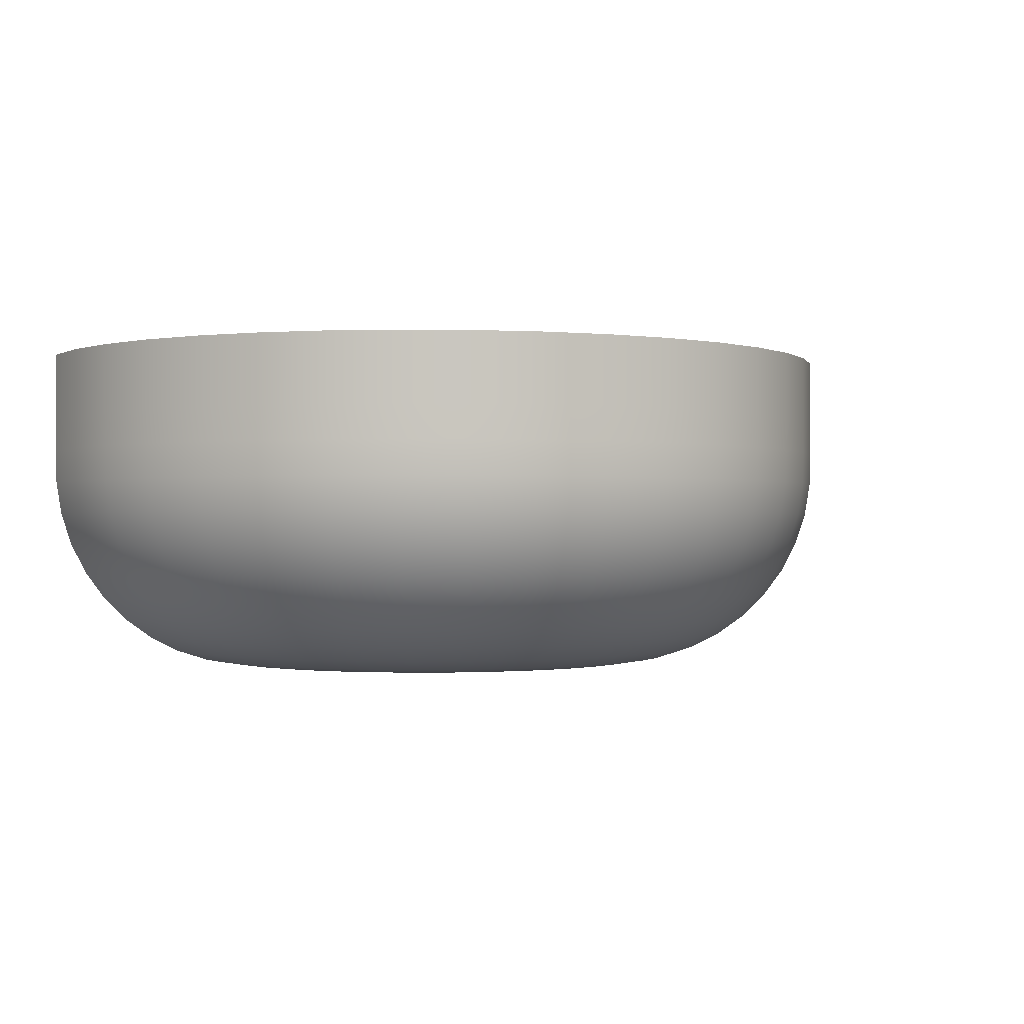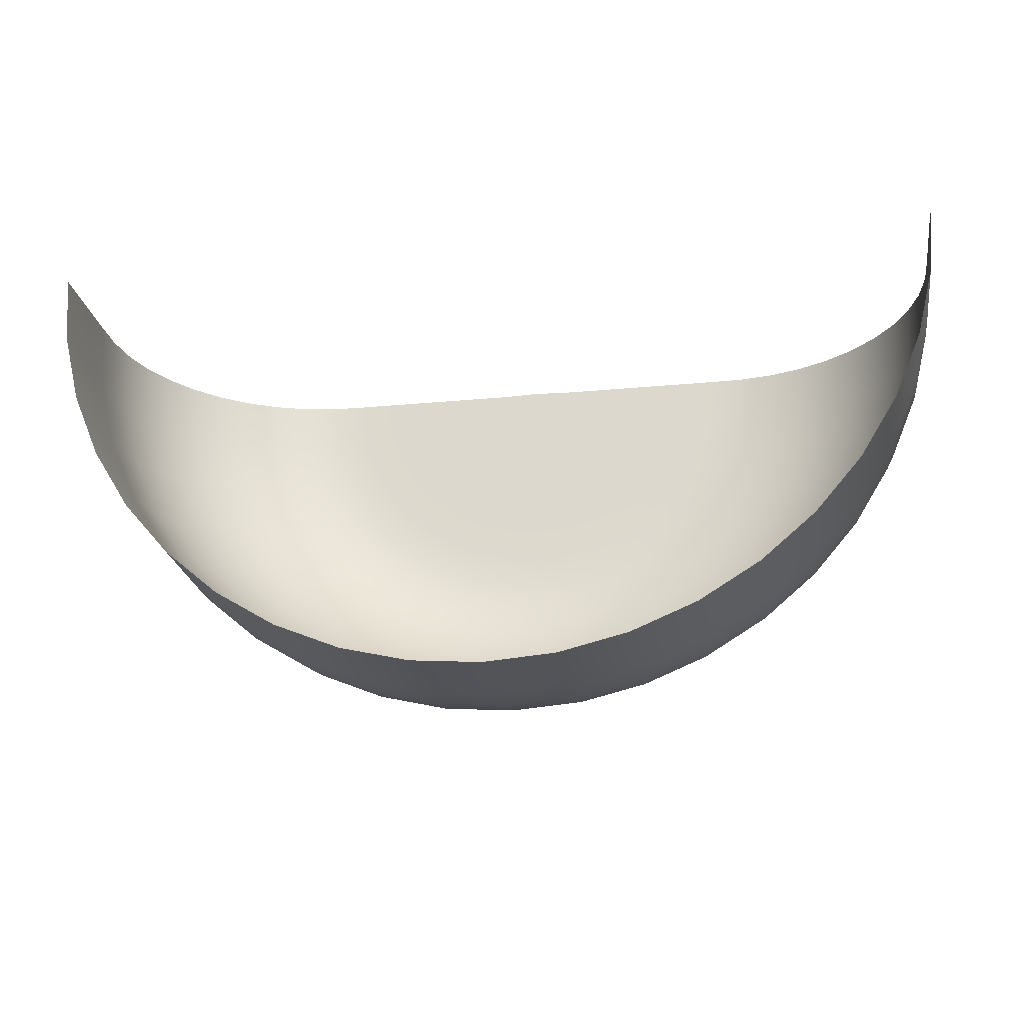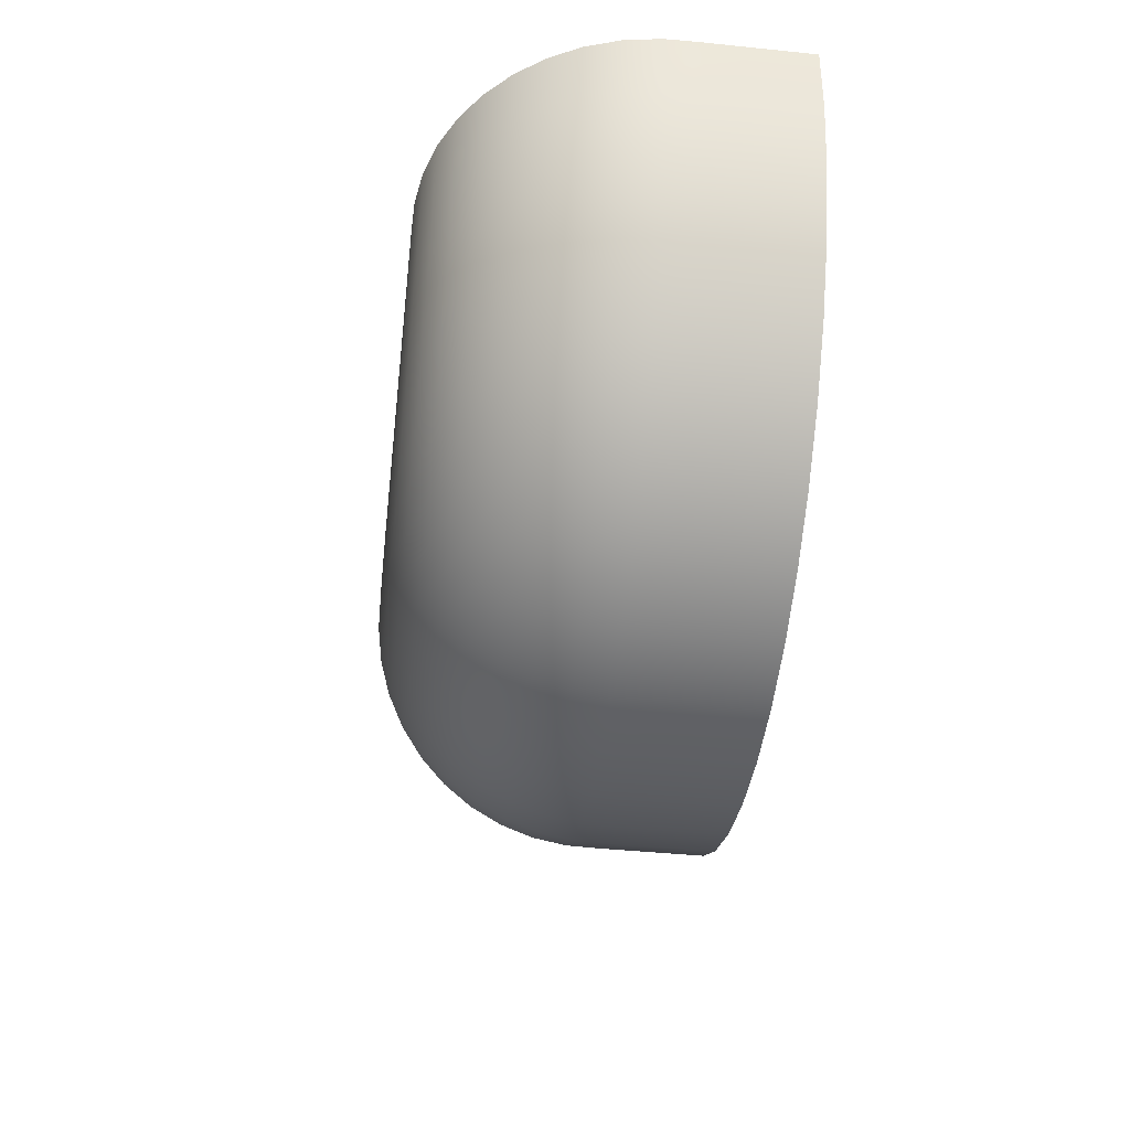
<metadata>
{"format":"obj","ext":"obj","renderer":"f3d","projection":"perspective","resolution":1024,"background":"white","views":[{"elev":-0.6,"azim":154.6,"up":"+Y"},{"elev":-23.0,"azim":-170.7,"up":"+Z"},{"elev":-43.2,"azim":83.1,"up":"+Z"}]}
</metadata>
<code>
g default
v -0 0 11.99
v -1.129 0 11.95
v -1.115 0 11.77
v -1.073 0 11.6
v -1.006 0 11.43
v -0.9131 0 11.28
v -0.798 0 11.15
v -0.6634 0 11.03
v -0.5124 0 10.94
v -0.3488 0 10.87
v -0.1766 0 10.83
v 0 0 10.82
v 0.1766 -0 10.83
v 0.3488 -0 10.87
v 0.5124 -0 10.94
v 0.6634 -0 11.03
v 0.798 -0 11.15
v 0.9131 -0 11.28
v 1.006 -0 11.43
v 1.073 -0 11.6
v 1.115 -0 11.77
v 1.129 -0 11.95
v -2.331 0 11.95
v -2.302 0 11.58
v -2.217 0 11.23
v -2.077 0 10.89
v -1.885 0 10.58
v -1.648 0 10.3
v -1.37 0 10.06
v -1.058 0 9.87
v -0.7202 0 9.73
v -0.3646 0 9.644
v 0 0 9.616
v 0.3646 -0 9.644
v 0.7202 -0 9.73
v 1.058 -0 9.87
v 1.37 -0 10.06
v 1.648 -0 10.3
v 1.885 -0 10.58
v 2.077 -0 10.89
v 2.217 -0 11.23
v 2.302 -0 11.58
v 2.331 -0 11.95
v -3.533 0 11.95
v -3.489 0 11.39
v -3.36 0 10.85
v -3.148 0 10.34
v -2.858 0 9.87
v -2.498 0 9.448
v -2.076 0 9.088
v -1.604 0 8.799
v -1.092 0 8.587
v -0.5526 0 8.457
v 0 0 8.414
v 0.5526 -0 8.457
v 1.092 -0 8.587
v 1.604 -0 8.799
v 2.076 -0 9.088
v 2.498 -0 9.448
v 2.858 -0 9.87
v 3.148 -0 10.34
v 3.36 -0 10.85
v 3.489 -0 11.39
v 3.533 -0 11.95
v -4.734 0 11.95
v -4.676 0 11.21
v -4.503 0 10.48
v -4.218 0 9.797
v -3.83 0 9.163
v -3.348 0 8.598
v -2.783 0 8.116
v -2.149 0 7.728
v -1.463 0 7.443
v -0.7406 0 7.27
v 0 0 7.212
v 0.7406 -0 7.27
v 1.463 -0 7.443
v 2.149 -0 7.728
v 2.783 -0 8.116
v 3.348 -0 8.598
v 3.83 -0 9.163
v 4.218 -0 9.797
v 4.503 -0 10.48
v 4.676 -0 11.21
v 4.734 -0 11.95
v -5.936 0 11.95
v -5.863 0 11.02
v -5.646 0 10.11
v -5.289 0 9.251
v -4.803 0 8.457
v -4.198 0 7.749
v -3.489 0 7.144
v -2.695 0 6.657
v -1.834 0 6.3
v -0.9287 0 6.083
v 0 0 6.01
v 0.9287 -0 6.083
v 1.834 -0 6.3
v 2.695 -0 6.657
v 3.489 -0 7.144
v 4.198 -0 7.749
v 4.803 -0 8.457
v 5.289 -0 9.251
v 5.646 -0 10.11
v 5.863 -0 11.02
v 5.936 -0 11.95
v -7.138 0 11.95
v -7.051 0 10.83
v -6.789 0 9.74
v -6.36 0 8.705
v -5.775 0 7.75
v -5.048 0 6.899
v -4.196 0 6.171
v -3.241 0 5.586
v -2.206 0 5.157
v -1.117 0 4.896
v 0 0 4.808
v 1.117 -0 4.896
v 2.206 -0 5.157
v 3.241 -0 5.586
v 4.196 -0 6.171
v 5.048 -0 6.899
v 5.775 -0 7.75
v 6.36 -0 8.705
v 6.789 -0 9.74
v 7.051 -0 10.83
v 7.138 -0 11.95
v -8.34 0.02471 11.95
v -8.237 0.02471 10.64
v -7.932 0.02471 9.369
v -7.431 0.02471 8.16
v -6.747 0.02471 7.044
v -5.897 0.02471 6.049
v -4.902 0.02471 5.199
v -3.786 0.02471 4.516
v -2.577 0.02471 4.015
v -1.305 0.02471 3.709
v -0 0.02471 3.607
v 1.305 0.02471 3.709
v 2.577 0.02471 4.015
v 3.786 0.02471 4.516
v 4.902 0.02471 5.199
v 5.897 0.02471 6.049
v 6.747 0.02471 7.044
v 7.431 0.02471 8.16
v 7.932 0.02471 9.369
v 8.237 0.02471 10.64
v 8.34 0.02471 11.95
v -9.525 0.2147 11.95
v -9.408 0.2147 10.46
v -9.059 0.2147 9.003
v -8.487 0.2147 7.622
v -7.706 0.2147 6.347
v -6.735 0.2147 5.211
v -5.599 0.2147 4.24
v -4.324 0.2147 3.459
v -2.943 0.2147 2.887
v -1.49 0.2147 2.538
v -0 0.2147 2.421
v 1.49 0.2147 2.538
v 2.943 0.2147 2.887
v 4.324 0.2147 3.459
v 5.599 0.2147 4.24
v 6.735 0.2147 5.211
v 7.706 0.2147 6.347
v 8.487 0.2147 7.622
v 9.059 0.2147 9.003
v 9.408 0.2147 10.46
v 9.525 0.2147 11.95
v -10.67 0.5879 11.95
v -10.54 0.5879 10.28
v -10.14 0.5879 8.65
v -9.504 0.5879 7.104
v -8.629 0.5879 5.677
v -7.542 0.5879 4.404
v -6.27 0.5879 3.317
v -4.843 0.5879 2.442
v -3.296 0.5879 1.802
v -1.669 0.5879 1.411
v -0 0.5879 1.28
v 1.669 0.5879 1.411
v 3.296 0.5879 1.802
v 4.843 0.5879 2.442
v 6.27 0.5879 3.317
v 7.542 0.5879 4.404
v 8.629 0.5879 5.677
v 9.504 0.5879 7.104
v 10.14 0.5879 8.65
v 10.54 0.5879 10.28
v 10.67 0.5879 11.95
v -11.74 1.135 11.95
v -11.59 1.135 10.11
v -11.16 1.135 8.32
v -10.46 1.135 6.618
v -9.494 1.135 5.048
v -8.298 1.135 3.648
v -6.898 1.135 2.452
v -5.328 1.135 1.49
v -3.626 1.135 0.7852
v -1.836 1.135 0.3553
v -0 1.135 0.2108
v 1.836 1.135 0.3553
v 3.626 1.135 0.7852
v 5.328 1.135 1.49
v 6.898 1.135 2.452
v 8.298 1.135 3.648
v 9.494 1.135 5.048
v 10.46 1.135 6.618
v 11.16 1.135 8.32
v 11.59 1.135 10.11
v 11.74 1.135 11.95
v -12.71 1.843 11.95
v -12.55 1.843 9.959
v -12.08 1.843 8.02
v -11.32 1.843 6.178
v -10.28 1.843 4.478
v -8.984 1.843 2.962
v -7.468 1.843 1.667
v -5.768 1.843 0.6256
v -3.926 1.843 -0.1374
v -1.988 1.843 -0.6028
v -0 1.843 -0.7593
v 1.988 1.843 -0.6028
v 3.926 1.843 -0.1374
v 5.768 1.843 0.6256
v 7.468 1.843 1.667
v 8.984 1.843 2.962
v 10.28 1.843 4.478
v 11.32 1.843 6.178
v 12.08 1.843 8.02
v 12.55 1.843 9.959
v 12.71 1.843 11.95
v -13.55 2.693 11.95
v -13.39 2.693 9.826
v -12.89 2.693 7.758
v -12.08 2.693 5.793
v -10.96 2.693 3.98
v -9.583 2.693 2.363
v -7.966 2.693 0.9817
v -6.153 2.693 -0.1296
v -4.188 2.693 -0.9434
v -2.12 2.693 -1.44
v -0 2.693 -1.607
v 2.12 2.693 -1.44
v 4.188 2.693 -0.9434
v 6.153 2.693 -0.1296
v 7.966 2.693 0.9817
v 9.583 2.693 2.363
v 10.96 2.693 3.98
v 12.08 2.693 5.793
v 12.89 2.693 7.758
v 13.39 2.693 9.826
v 13.55 2.693 11.95
v -14.26 3.666 11.95
v -14.08 3.666 9.716
v -13.56 3.666 7.541
v -12.7 3.666 5.474
v -11.53 3.666 3.566
v -10.08 3.666 1.865
v -8.38 3.666 0.4121
v -6.473 3.666 -0.7568
v -4.406 3.666 -1.613
v -2.23 3.666 -2.135
v -0 3.666 -2.311
v 2.23 3.666 -2.135
v 4.406 3.666 -1.613
v 6.473 3.666 -0.7568
v 8.38 3.666 0.4121
v 10.08 3.666 1.865
v 11.53 3.666 3.566
v 12.7 3.666 5.474
v 13.56 3.666 7.541
v 14.08 3.666 9.716
v 14.26 3.666 11.95
v -14.8 4.737 11.95
v -14.62 4.737 9.631
v -14.08 4.737 7.373
v -13.19 4.737 5.227
v -11.97 4.737 3.247
v -10.47 4.737 1.481
v -8.699 4.737 -0.02729
v -6.719 4.737 -1.241
v -4.573 4.737 -2.129
v -2.315 4.737 -2.672
v -0 4.737 -2.854
v 2.315 4.737 -2.672
v 4.573 4.737 -2.129
v 6.719 4.737 -1.241
v 8.699 4.737 -0.02729
v 10.47 4.737 1.481
v 11.97 4.737 3.247
v 13.19 4.737 5.227
v 14.08 4.737 7.373
v 14.62 4.737 9.631
v 14.8 4.737 11.95
v -15.17 5.879 11.95
v -14.98 5.879 9.573
v -14.43 5.879 7.259
v -13.52 5.879 5.06
v -12.27 5.879 3.03
v -10.73 5.879 1.22
v -8.916 5.879 -0.3258
v -6.887 5.879 -1.569
v -4.687 5.879 -2.48
v -2.373 5.879 -3.036
v -0 5.879 -3.223
v 2.373 5.879 -3.036
v 4.687 5.879 -2.48
v 6.887 5.879 -1.569
v 8.916 5.879 -0.3258
v 10.73 5.879 1.22
v 12.27 5.879 3.03
v 13.52 5.879 5.06
v 14.43 5.879 7.259
v 14.98 5.879 9.573
v 15.17 5.879 11.95
v -15.35 7.066 11.95
v -15.17 7.066 9.544
v -14.6 7.066 7.201
v -13.68 7.066 4.975
v -12.42 7.066 2.921
v -10.86 7.066 1.089
v -9.025 7.066 -0.4759
v -6.971 7.066 -1.735
v -4.745 7.066 -2.657
v -2.402 7.066 -3.219
v 0 7.066 -3.408
v 2.402 7.066 -3.219
v 4.745 7.066 -2.657
v 6.971 7.066 -1.735
v 9.025 7.066 -0.4759
v 10.86 7.066 1.089
v 12.42 7.066 2.921
v 13.68 7.066 4.975
v 14.6 7.066 7.201
v 15.17 7.066 9.544
v 15.35 7.066 11.95
v -15.38 8.267 11.95
v -15.19 8.267 9.541
v -14.62 8.267 7.194
v -13.7 8.267 4.965
v -12.44 8.267 2.908
v -10.87 8.267 1.073
v -9.038 8.267 -0.4941
v -6.981 8.267 -1.755
v -4.752 8.267 -2.678
v -2.406 8.267 -3.242
v 0 8.267 -3.431
v 2.406 8.267 -3.242
v 4.752 8.267 -2.678
v 6.981 8.267 -1.755
v 9.038 8.267 -0.4941
v 10.87 8.267 1.073
v 12.44 8.267 2.908
v 13.7 8.267 4.965
v 14.62 8.267 7.194
v 15.19 8.267 9.541
v 15.38 8.267 11.95
v -15.38 9.469 11.95
v -15.19 9.469 9.541
v -14.62 9.469 7.194
v -13.7 9.469 4.965
v -12.44 9.469 2.908
v -10.87 9.469 1.073
v -9.038 9.469 -0.4941
v -6.981 9.469 -1.755
v -4.752 9.469 -2.678
v -2.406 9.469 -3.242
v 0 9.469 -3.431
v 2.406 9.469 -3.242
v 4.752 9.469 -2.678
v 6.981 9.469 -1.755
v 9.038 9.469 -0.4941
v 10.87 9.469 1.073
v 12.44 9.469 2.908
v 13.7 9.469 4.965
v 14.62 9.469 7.194
v 15.19 9.469 9.541
v 15.38 9.469 11.95
v -15.38 10.67 11.95
v -15.19 10.67 9.541
v -14.62 10.67 7.194
v -13.7 10.67 4.965
v -12.44 10.67 2.908
v -10.87 10.67 1.073
v -9.038 10.67 -0.4941
v -6.981 10.67 -1.755
v -4.752 10.67 -2.678
v -2.406 10.67 -3.242
v 0 10.67 -3.431
v 2.406 10.67 -3.242
v 4.752 10.67 -2.678
v 6.981 10.67 -1.755
v 9.038 10.67 -0.4941
v 10.87 10.67 1.073
v 12.44 10.67 2.908
v 13.7 10.67 4.965
v 14.62 10.67 7.194
v 15.19 10.67 9.541
v 15.38 10.67 11.95
v -15.38 11.87 11.95
v -15.19 11.87 9.541
v -14.62 11.87 7.194
v -13.7 11.87 4.965
v -12.44 11.87 2.908
v -10.87 11.87 1.073
v -9.038 11.87 -0.4941
v -6.981 11.87 -1.755
v -4.752 11.87 -2.678
v -2.406 11.87 -3.242
v 0 11.87 -3.431
v 2.406 11.87 -3.242
v 4.752 11.87 -2.678
v 6.981 11.87 -1.755
v 9.038 11.87 -0.4941
v 10.87 11.87 1.073
v 12.44 11.87 2.908
v 13.7 11.87 4.965
v 14.62 11.87 7.194
v 15.19 11.87 9.541
v 15.38 11.87 11.95
g plane
f 1 3 2
f 1 4 3
f 1 5 4
f 1 6 5
f 1 7 6
f 1 8 7
f 1 9 8
f 1 10 9
f 1 11 10
f 1 12 11
f 1 13 12
f 1 14 13
f 1 15 14
f 1 16 15
f 1 17 16
f 1 18 17
f 1 19 18
f 1 20 19
f 1 21 20
f 1 22 21
f 2 3 24 23
f 3 4 25 24
f 4 5 26 25
f 5 6 27 26
f 6 7 28 27
f 7 8 29 28
f 8 9 30 29
f 9 10 31 30
f 10 11 32 31
f 11 12 33 32
f 12 13 34 33
f 13 14 35 34
f 14 15 36 35
f 15 16 37 36
f 16 17 38 37
f 17 18 39 38
f 18 19 40 39
f 19 20 41 40
f 20 21 42 41
f 21 22 43 42
f 23 24 45 44
f 24 25 46 45
f 25 26 47 46
f 26 27 48 47
f 27 28 49 48
f 28 29 50 49
f 29 30 51 50
f 30 31 52 51
f 31 32 53 52
f 32 33 54 53
f 33 34 55 54
f 34 35 56 55
f 35 36 57 56
f 36 37 58 57
f 37 38 59 58
f 38 39 60 59
f 39 40 61 60
f 40 41 62 61
f 41 42 63 62
f 42 43 64 63
f 44 45 66 65
f 45 46 67 66
f 46 47 68 67
f 47 48 69 68
f 48 49 70 69
f 49 50 71 70
f 50 51 72 71
f 51 52 73 72
f 52 53 74 73
f 53 54 75 74
f 54 55 76 75
f 55 56 77 76
f 56 57 78 77
f 57 58 79 78
f 58 59 80 79
f 59 60 81 80
f 60 61 82 81
f 61 62 83 82
f 62 63 84 83
f 63 64 85 84
f 65 66 87 86
f 66 67 88 87
f 67 68 89 88
f 68 69 90 89
f 69 70 91 90
f 70 71 92 91
f 71 72 93 92
f 72 73 94 93
f 73 74 95 94
f 74 75 96 95
f 75 76 97 96
f 76 77 98 97
f 77 78 99 98
f 78 79 100 99
f 79 80 101 100
f 80 81 102 101
f 81 82 103 102
f 82 83 104 103
f 83 84 105 104
f 84 85 106 105
f 86 87 108 107
f 87 88 109 108
f 88 89 110 109
f 89 90 111 110
f 90 91 112 111
f 91 92 113 112
f 92 93 114 113
f 93 94 115 114
f 94 95 116 115
f 95 96 117 116
f 96 97 118 117
f 97 98 119 118
f 98 99 120 119
f 99 100 121 120
f 100 101 122 121
f 101 102 123 122
f 102 103 124 123
f 103 104 125 124
f 104 105 126 125
f 105 106 127 126
f 107 108 129 128
f 108 109 130 129
f 109 110 131 130
f 110 111 132 131
f 111 112 133 132
f 112 113 134 133
f 113 114 135 134
f 114 115 136 135
f 115 116 137 136
f 116 117 138 137
f 117 118 139 138
f 118 119 140 139
f 119 120 141 140
f 120 121 142 141
f 121 122 143 142
f 122 123 144 143
f 123 124 145 144
f 124 125 146 145
f 125 126 147 146
f 126 127 148 147
f 128 129 150 149
f 129 130 151 150
f 130 131 152 151
f 131 132 153 152
f 132 133 154 153
f 133 134 155 154
f 134 135 156 155
f 135 136 157 156
f 136 137 158 157
f 137 138 159 158
f 138 139 160 159
f 139 140 161 160
f 140 141 162 161
f 141 142 163 162
f 142 143 164 163
f 143 144 165 164
f 144 145 166 165
f 145 146 167 166
f 146 147 168 167
f 147 148 169 168
f 149 150 171 170
f 150 151 172 171
f 151 152 173 172
f 152 153 174 173
f 153 154 175 174
f 154 155 176 175
f 155 156 177 176
f 156 157 178 177
f 157 158 179 178
f 158 159 180 179
f 159 160 181 180
f 160 161 182 181
f 161 162 183 182
f 162 163 184 183
f 163 164 185 184
f 164 165 186 185
f 165 166 187 186
f 166 167 188 187
f 167 168 189 188
f 168 169 190 189
f 170 171 192 191
f 171 172 193 192
f 172 173 194 193
f 173 174 195 194
f 174 175 196 195
f 175 176 197 196
f 176 177 198 197
f 177 178 199 198
f 178 179 200 199
f 179 180 201 200
f 180 181 202 201
f 181 182 203 202
f 182 183 204 203
f 183 184 205 204
f 184 185 206 205
f 185 186 207 206
f 186 187 208 207
f 187 188 209 208
f 188 189 210 209
f 189 190 211 210
f 191 192 213 212
f 192 193 214 213
f 193 194 215 214
f 194 195 216 215
f 195 196 217 216
f 196 197 218 217
f 197 198 219 218
f 198 199 220 219
f 199 200 221 220
f 200 201 222 221
f 201 202 223 222
f 202 203 224 223
f 203 204 225 224
f 204 205 226 225
f 205 206 227 226
f 206 207 228 227
f 207 208 229 228
f 208 209 230 229
f 209 210 231 230
f 210 211 232 231
f 212 213 234 233
f 213 214 235 234
f 214 215 236 235
f 215 216 237 236
f 216 217 238 237
f 217 218 239 238
f 218 219 240 239
f 219 220 241 240
f 220 221 242 241
f 221 222 243 242
f 222 223 244 243
f 223 224 245 244
f 224 225 246 245
f 225 226 247 246
f 226 227 248 247
f 227 228 249 248
f 228 229 250 249
f 229 230 251 250
f 230 231 252 251
f 231 232 253 252
f 233 234 255 254
f 234 235 256 255
f 235 236 257 256
f 236 237 258 257
f 237 238 259 258
f 238 239 260 259
f 239 240 261 260
f 240 241 262 261
f 241 242 263 262
f 242 243 264 263
f 243 244 265 264
f 244 245 266 265
f 245 246 267 266
f 246 247 268 267
f 247 248 269 268
f 248 249 270 269
f 249 250 271 270
f 250 251 272 271
f 251 252 273 272
f 252 253 274 273
f 254 255 276 275
f 255 256 277 276
f 256 257 278 277
f 257 258 279 278
f 258 259 280 279
f 259 260 281 280
f 260 261 282 281
f 261 262 283 282
f 262 263 284 283
f 263 264 285 284
f 264 265 286 285
f 265 266 287 286
f 266 267 288 287
f 267 268 289 288
f 268 269 290 289
f 269 270 291 290
f 270 271 292 291
f 271 272 293 292
f 272 273 294 293
f 273 274 295 294
f 275 276 297 296
f 276 277 298 297
f 277 278 299 298
f 278 279 300 299
f 279 280 301 300
f 280 281 302 301
f 281 282 303 302
f 282 283 304 303
f 283 284 305 304
f 284 285 306 305
f 285 286 307 306
f 286 287 308 307
f 287 288 309 308
f 288 289 310 309
f 289 290 311 310
f 290 291 312 311
f 291 292 313 312
f 292 293 314 313
f 293 294 315 314
f 294 295 316 315
f 296 297 318 317
f 297 298 319 318
f 298 299 320 319
f 299 300 321 320
f 300 301 322 321
f 301 302 323 322
f 302 303 324 323
f 303 304 325 324
f 304 305 326 325
f 305 306 327 326
f 306 307 328 327
f 307 308 329 328
f 308 309 330 329
f 309 310 331 330
f 310 311 332 331
f 311 312 333 332
f 312 313 334 333
f 313 314 335 334
f 314 315 336 335
f 315 316 337 336
f 317 318 339 338
f 318 319 340 339
f 319 320 341 340
f 320 321 342 341
f 321 322 343 342
f 322 323 344 343
f 323 324 345 344
f 324 325 346 345
f 325 326 347 346
f 326 327 348 347
f 327 328 349 348
f 328 329 350 349
f 329 330 351 350
f 330 331 352 351
f 331 332 353 352
f 332 333 354 353
f 333 334 355 354
f 334 335 356 355
f 335 336 357 356
f 336 337 358 357
f 338 339 360 359
f 339 340 361 360
f 340 341 362 361
f 341 342 363 362
f 342 343 364 363
f 343 344 365 364
f 344 345 366 365
f 345 346 367 366
f 346 347 368 367
f 347 348 369 368
f 348 349 370 369
f 349 350 371 370
f 350 351 372 371
f 351 352 373 372
f 352 353 374 373
f 353 354 375 374
f 354 355 376 375
f 355 356 377 376
f 356 357 378 377
f 357 358 379 378
f 359 360 381 380
f 360 361 382 381
f 361 362 383 382
f 362 363 384 383
f 363 364 385 384
f 364 365 386 385
f 365 366 387 386
f 366 367 388 387
f 367 368 389 388
f 368 369 390 389
f 369 370 391 390
f 370 371 392 391
f 371 372 393 392
f 372 373 394 393
f 373 374 395 394
f 374 375 396 395
f 375 376 397 396
f 376 377 398 397
f 377 378 399 398
f 378 379 400 399
f 380 381 402 401
f 381 382 403 402
f 382 383 404 403
f 383 384 405 404
f 384 385 406 405
f 385 386 407 406
f 386 387 408 407
f 387 388 409 408
f 388 389 410 409
f 389 390 411 410
f 390 391 412 411
f 391 392 413 412
f 392 393 414 413
f 393 394 415 414
f 394 395 416 415
f 395 396 417 416
f 396 397 418 417
f 397 398 419 418
f 398 399 420 419
f 399 400 421 420

</code>
